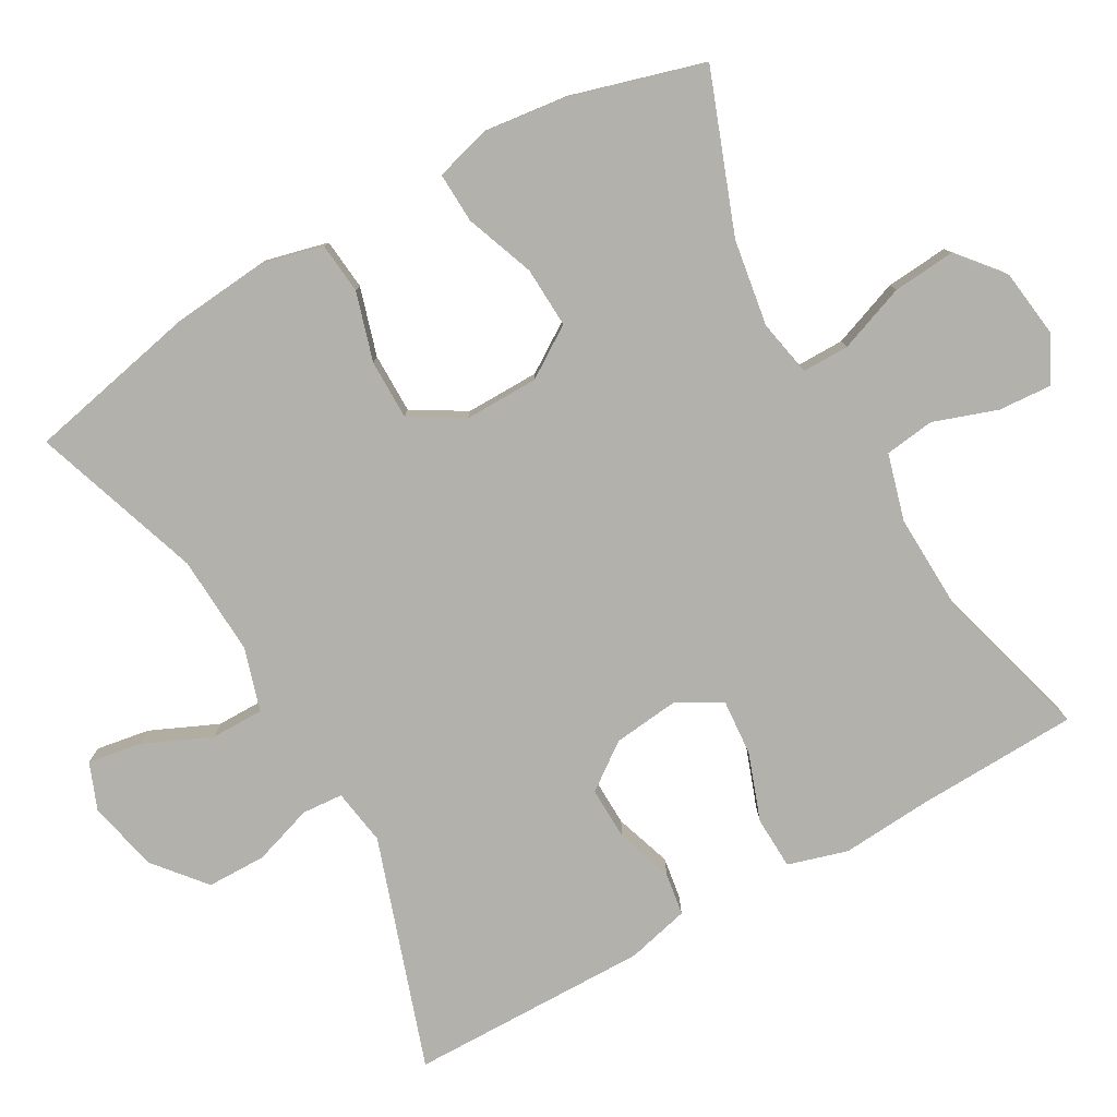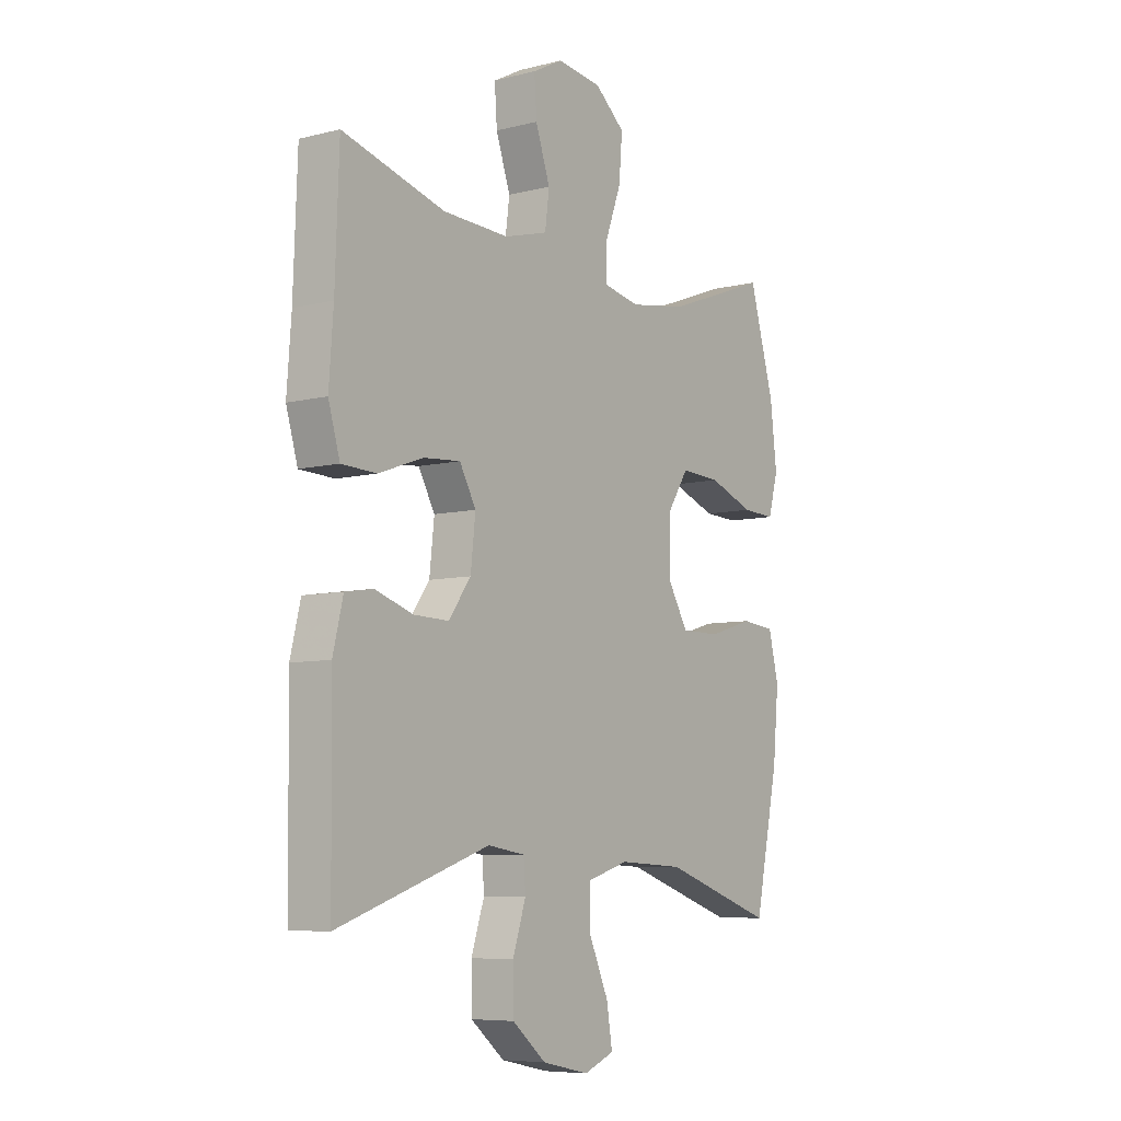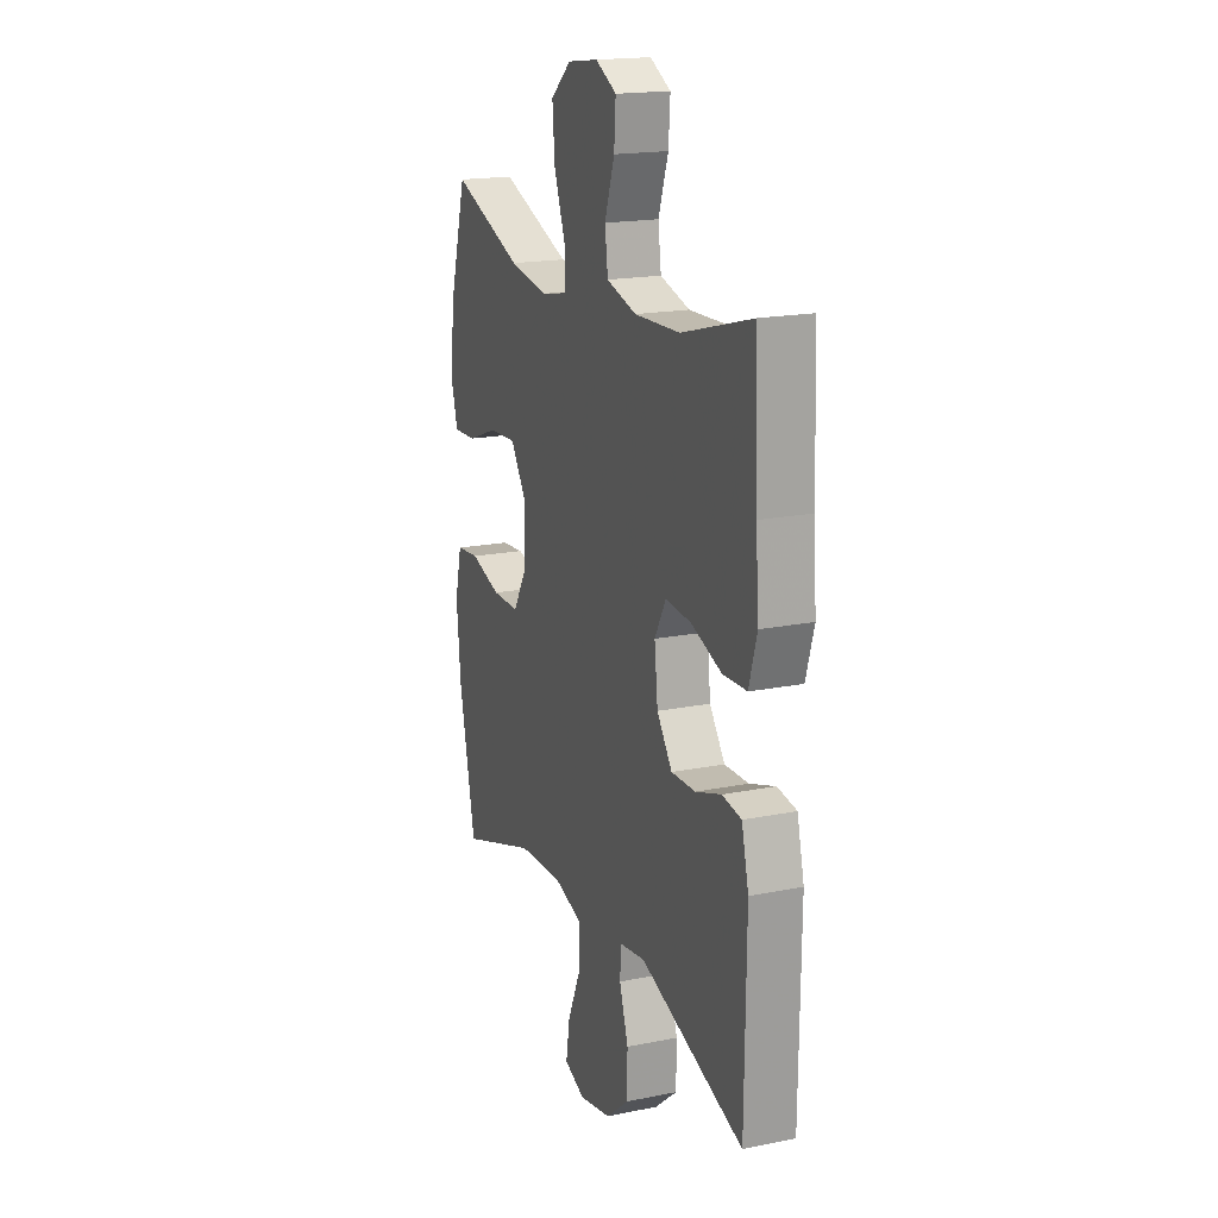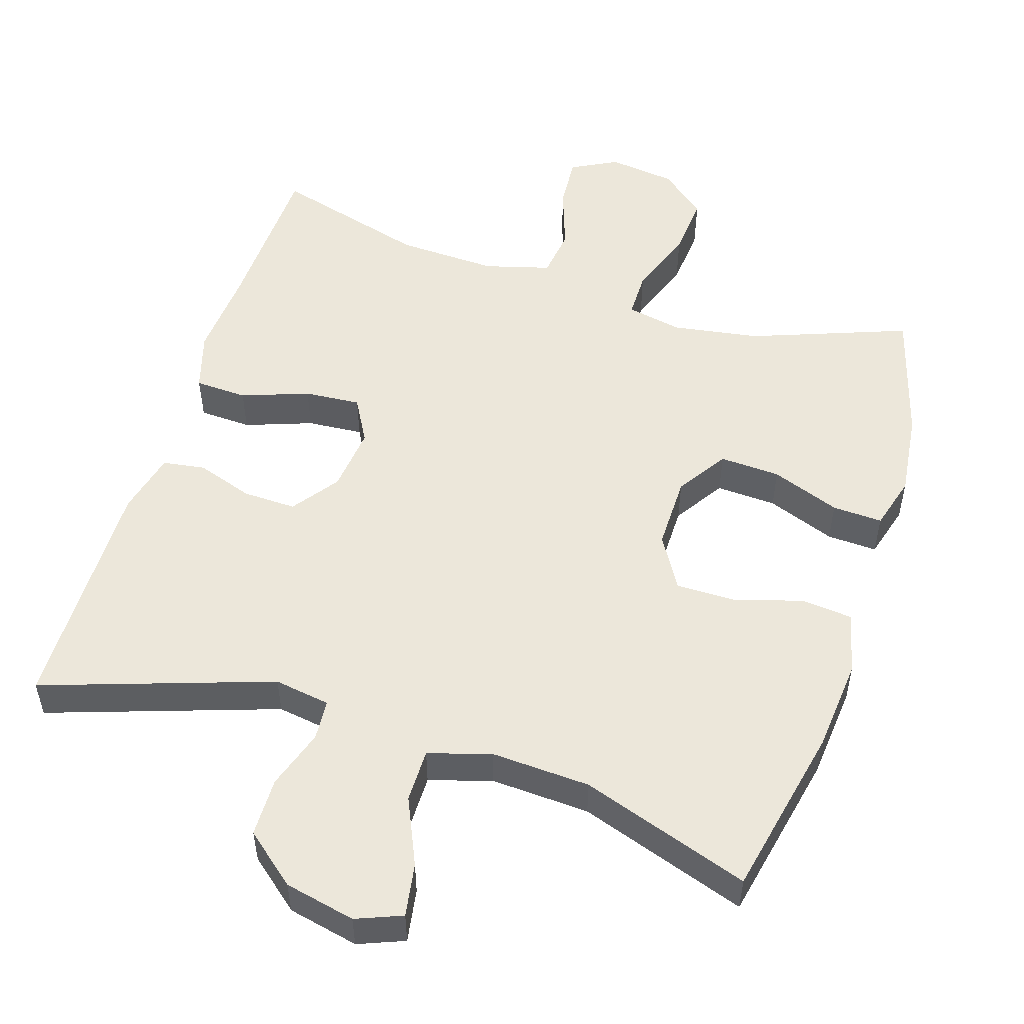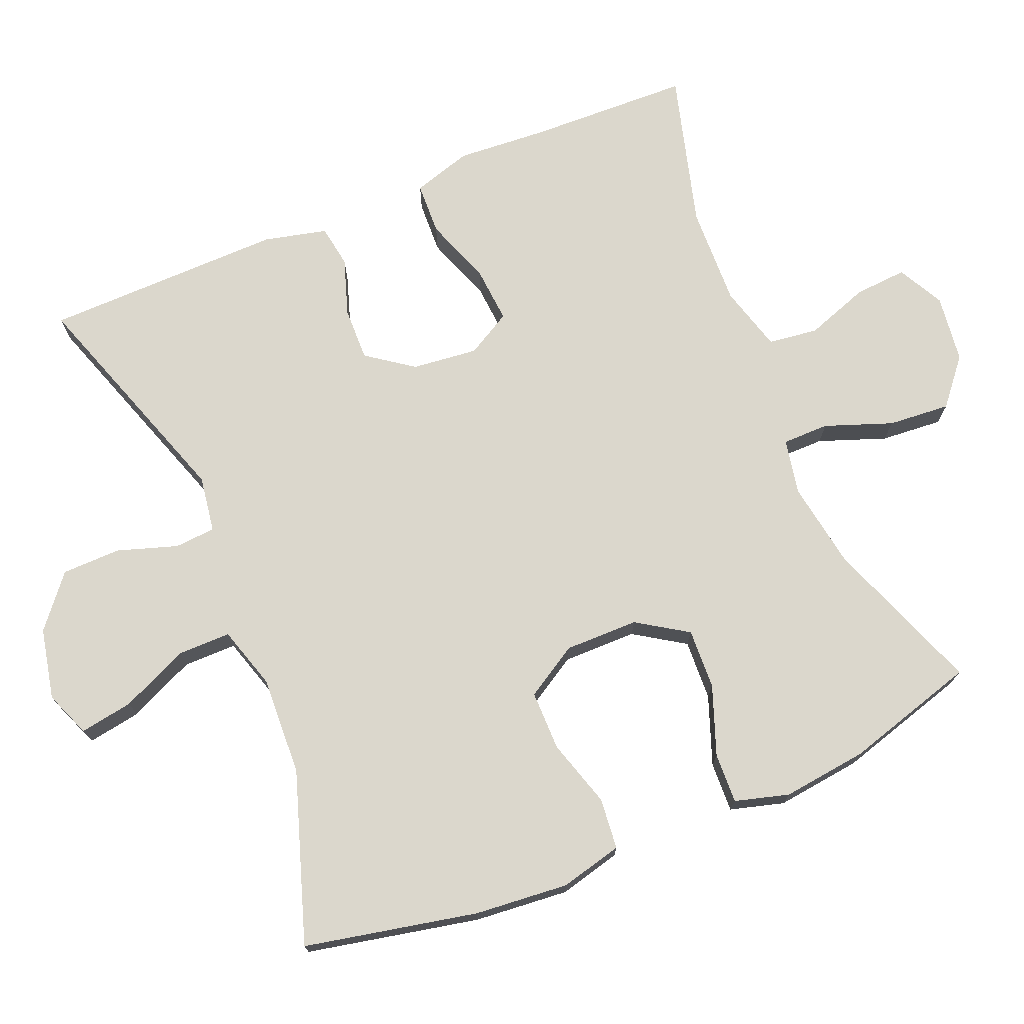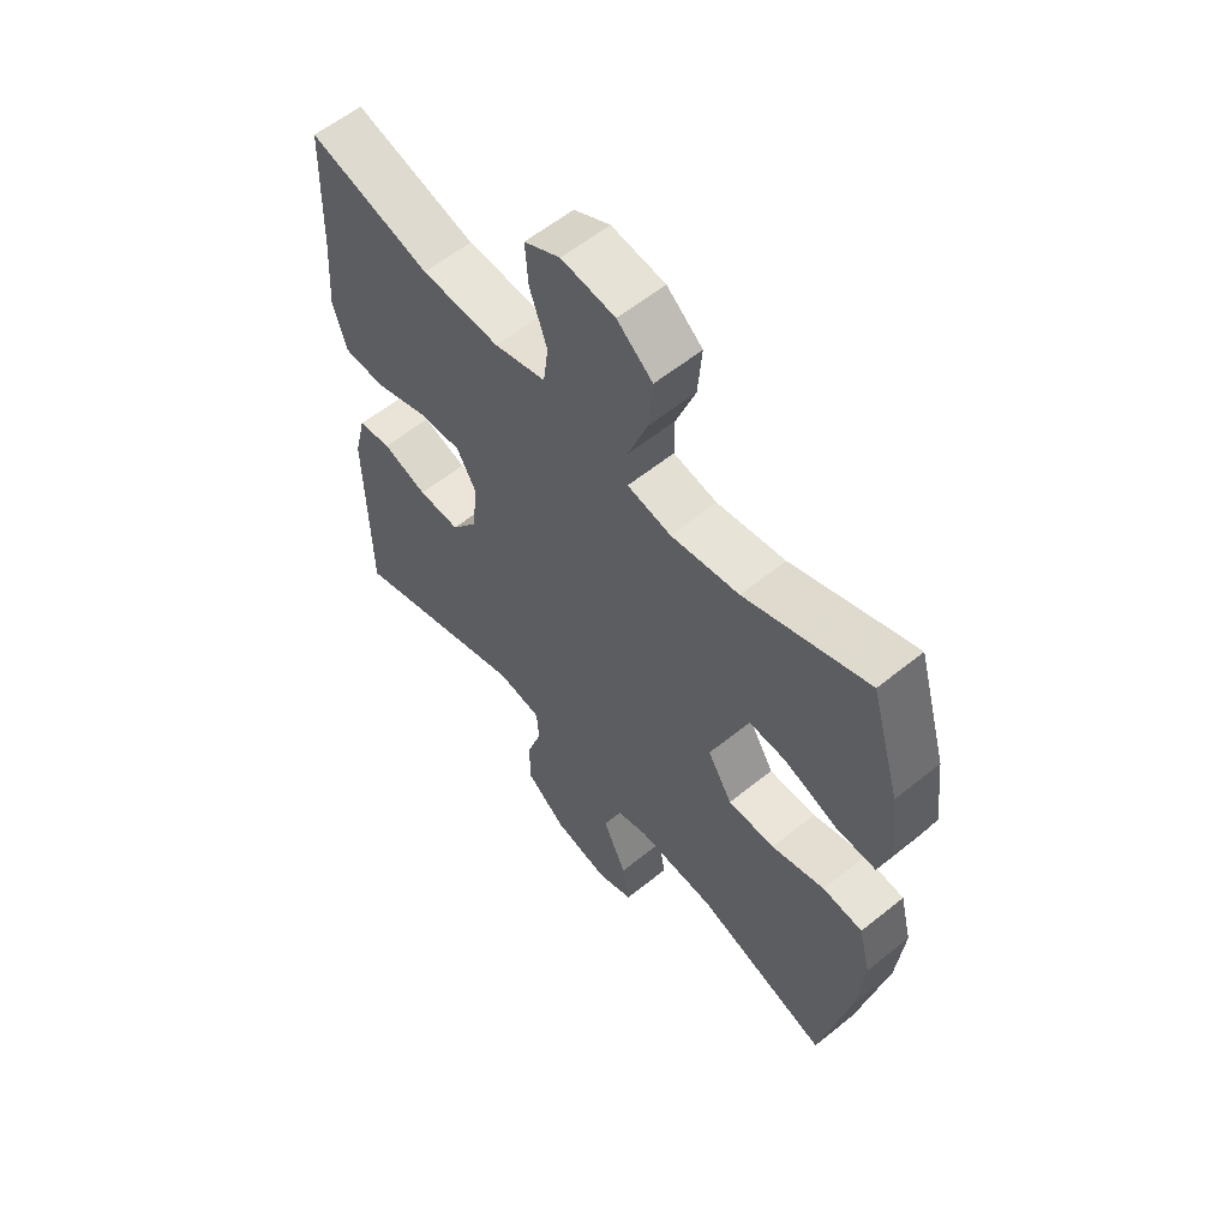
<metadata>
{"format":"obj","ext":"obj","renderer":"f3d","projection":"perspective","resolution":1024,"background":"white","views":[{"elev":-79.1,"azim":-60.5,"up":"+Y"},{"elev":-7.2,"azim":125.7,"up":"+Z"},{"elev":18.2,"azim":68.7,"up":"+Z"},{"elev":52.6,"azim":-162.4,"up":"+Y"},{"elev":73.1,"azim":-112.7,"up":"+Y"},{"elev":58.9,"azim":-129.8,"up":"+Z"}]}
</metadata>
<code>
v -0.5 0.07 -0.5
v -0.55 0.07 -0.264
v -0.562 0.07 -0.135
v -0.541 0.07 -0.05
v -0.471 0.07 -0.043
v -0.378 0.07 -0.071
v -0.296 0.07 -0.071
v -0.253 0.07 0.001
v -0.254 0.07 0.102
v -0.299 0.07 0.171
v -0.382 0.07 0.167
v -0.476 0.07 0.132
v -0.545 0.07 0.129
v -0.566 0.07 0.203
v -0.552 0.07 0.32
v -0.5 0.07 0.5
v -0.285 0.07 0.42
v -0.166 0.07 0.401
v -0.09 0.07 0.416
v -0.09 0.07 0.48
v -0.124 0.07 0.572
v -0.131 0.07 0.657
v -0.069 0.07 0.709
v 0.024 0.07 0.721
v 0.087 0.07 0.688
v 0.082 0.07 0.616
v 0.052 0.07 0.529
v 0.061 0.07 0.461
v 0.151 0.07 0.436
v 0.288 0.07 0.441
v 0.5 0.07 0.5
v 0.508 0.07 0.278
v 0.517 0.07 0.155
v 0.493 0.07 0.074
v 0.421 0.07 0.071
v 0.329 0.07 0.104
v 0.252 0.07 0.11
v 0.218 0.07 0.049
v 0.228 0.07 -0.041
v 0.274 0.07 -0.104
v 0.347 0.07 -0.102
v 0.425 0.07 -0.076
v 0.483 0.07 -0.085
v 0.504 0.07 -0.171
v 0.5 0.07 -0.5
v 0.186 0.07 -0.394
v 0.109 0.07 -0.406
v 0.105 0.07 -0.462
v 0.132 0.07 -0.544
v 0.131 0.07 -0.625
v 0.061 0.07 -0.683
v -0.036 0.07 -0.704
v -0.099 0.07 -0.679
v -0.087 0.07 -0.606
v -0.046 0.07 -0.514
v -0.046 0.07 -0.441
v -0.132 0.07 -0.415
v -0.268 0.07 -0.422
v -0.5 0 -0.5
v -0.55 0 -0.264
v -0.562 0 -0.135
v -0.541 0 -0.05
v -0.471 0 -0.043
v -0.378 0 -0.071
v -0.296 0 -0.071
v -0.253 0 0.001
v -0.254 0 0.102
v -0.299 0 0.171
v -0.382 0 0.167
v -0.476 0 0.132
v -0.545 0 0.129
v -0.566 0 0.203
v -0.552 0 0.32
v -0.5 0 0.5
v -0.285 0 0.42
v -0.166 0 0.401
v -0.09 0 0.416
v -0.09 0 0.48
v -0.124 0 0.572
v -0.131 0 0.657
v -0.069 0 0.709
v 0.024 0 0.721
v 0.087 0 0.688
v 0.082 0 0.616
v 0.052 0 0.529
v 0.061 0 0.461
v 0.151 0 0.436
v 0.288 0 0.441
v 0.5 0 0.5
v 0.508 0 0.278
v 0.517 0 0.155
v 0.493 0 0.074
v 0.421 0 0.071
v 0.329 0 0.104
v 0.252 0 0.11
v 0.218 0 0.049
v 0.228 0 -0.041
v 0.274 0 -0.104
v 0.347 0 -0.102
v 0.425 0 -0.076
v 0.483 0 -0.085
v 0.504 0 -0.171
v 0.5 0 -0.5
v 0.186 0 -0.394
v 0.109 0 -0.406
v 0.105 0 -0.462
v 0.132 0 -0.544
v 0.131 0 -0.625
v 0.061 0 -0.683
v -0.036 0 -0.704
v -0.099 0 -0.679
v -0.087 0 -0.606
v -0.046 0 -0.514
v -0.046 0 -0.441
v -0.132 0 -0.415
v -0.268 0 -0.422
f 53 54 55
f 52 53 55
f 51 52 55
f 50 51 55
f 49 50 55
f 48 49 55
f 47 48 55 56
f 44 45 46
f 43 44 46
f 42 43 46
f 41 42 46
f 40 41 46 47
f 47 56 57
f 40 47 57
f 39 40 57
f 34 35 36
f 33 34 36
f 32 33 36
f 32 36 37
f 31 32 37
f 30 31 37
f 29 30 37 38
f 25 26 27
f 24 25 27
f 23 24 27
f 22 23 27
f 21 22 27
f 20 21 27
f 19 20 27 28
f 15 16 17
f 14 15 17
f 13 14 17
f 12 13 17
f 11 12 17
f 10 11 17 18
f 9 10 18 19
f 4 5 6
f 3 4 6
f 2 3 6
f 1 2 6
f 58 1 6
f 58 6 7
f 57 58 7 8
f 38 39 57
f 29 38 57
f 28 29 57
f 19 28 57
f 9 19 57
f 8 9 57
f 113 112 111
f 113 111 110
f 113 110 109
f 113 109 108
f 113 108 107
f 113 107 106
f 114 113 106 105
f 104 103 102
f 104 102 101
f 104 101 100
f 104 100 99
f 105 104 99 98
f 115 114 105
f 115 105 98
f 115 98 97
f 94 93 92
f 94 92 91
f 94 91 90
f 95 94 90
f 95 90 89
f 95 89 88
f 96 95 88 87
f 85 84 83
f 85 83 82
f 85 82 81
f 85 81 80
f 85 80 79
f 85 79 78
f 86 85 78 77
f 75 74 73
f 75 73 72
f 75 72 71
f 75 71 70
f 75 70 69
f 76 75 69 68
f 77 76 68 67
f 64 63 62
f 64 62 61
f 64 61 60
f 64 60 59
f 64 59 116
f 65 64 116
f 66 65 116 115
f 115 97 96
f 115 96 87
f 115 87 86
f 115 86 77
f 115 77 67
f 115 67 66
f 1 59 60 2
f 2 60 61 3
f 3 61 62 4
f 4 62 63 5
f 5 63 64 6
f 6 64 65 7
f 7 65 66 8
f 8 66 67 9
f 9 67 68 10
f 10 68 69 11
f 11 69 70 12
f 12 70 71 13
f 13 71 72 14
f 14 72 73 15
f 15 73 74 16
f 16 74 75 17
f 17 75 76 18
f 18 76 77 19
f 19 77 78 20
f 20 78 79 21
f 21 79 80 22
f 22 80 81 23
f 23 81 82 24
f 24 82 83 25
f 25 83 84 26
f 26 84 85 27
f 27 85 86 28
f 28 86 87 29
f 29 87 88 30
f 30 88 89 31
f 31 89 90 32
f 32 90 91 33
f 33 91 92 34
f 34 92 93 35
f 35 93 94 36
f 36 94 95 37
f 37 95 96 38
f 38 96 97 39
f 39 97 98 40
f 40 98 99 41
f 41 99 100 42
f 42 100 101 43
f 43 101 102 44
f 44 102 103 45
f 45 103 104 46
f 46 104 105 47
f 47 105 106 48
f 48 106 107 49
f 49 107 108 50
f 50 108 109 51
f 51 109 110 52
f 52 110 111 53
f 53 111 112 54
f 54 112 113 55
f 55 113 114 56
f 56 114 115 57
f 57 115 116 58
f 58 116 59 1

</code>
